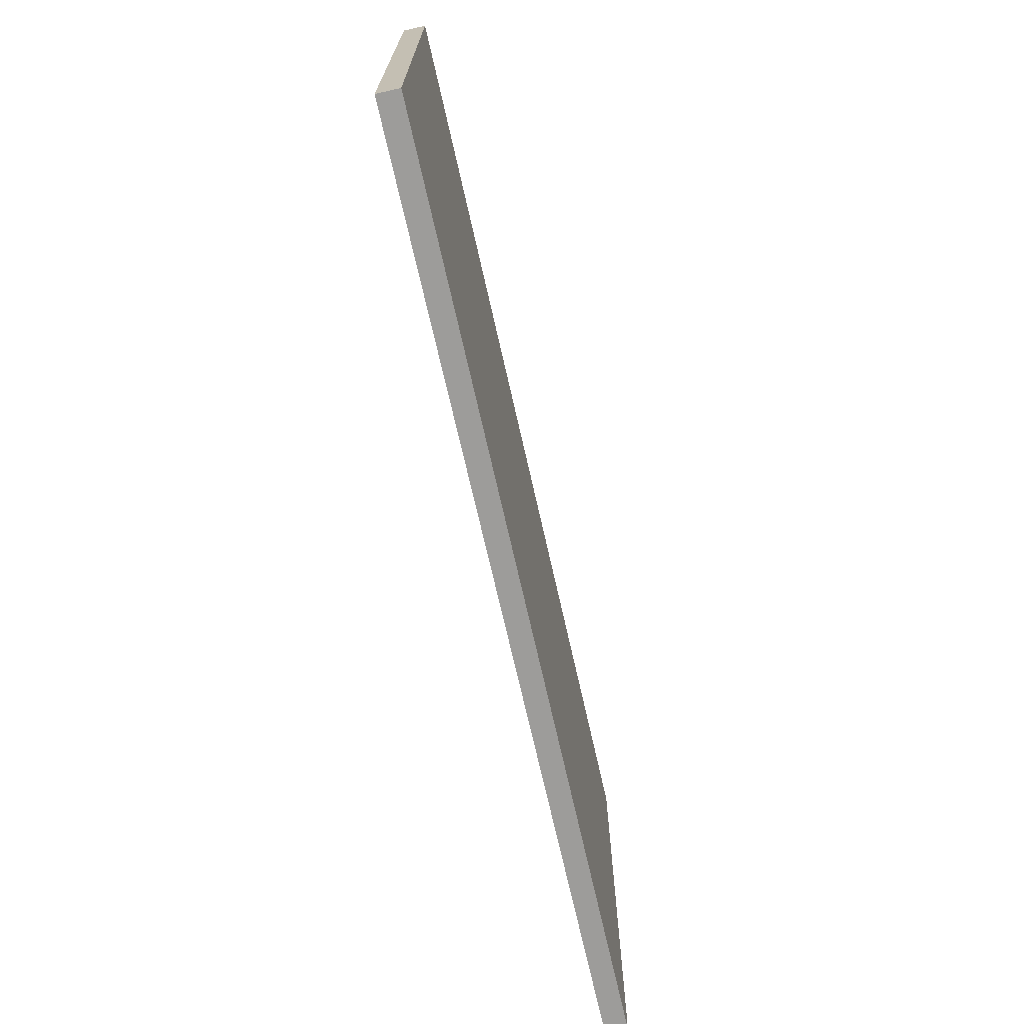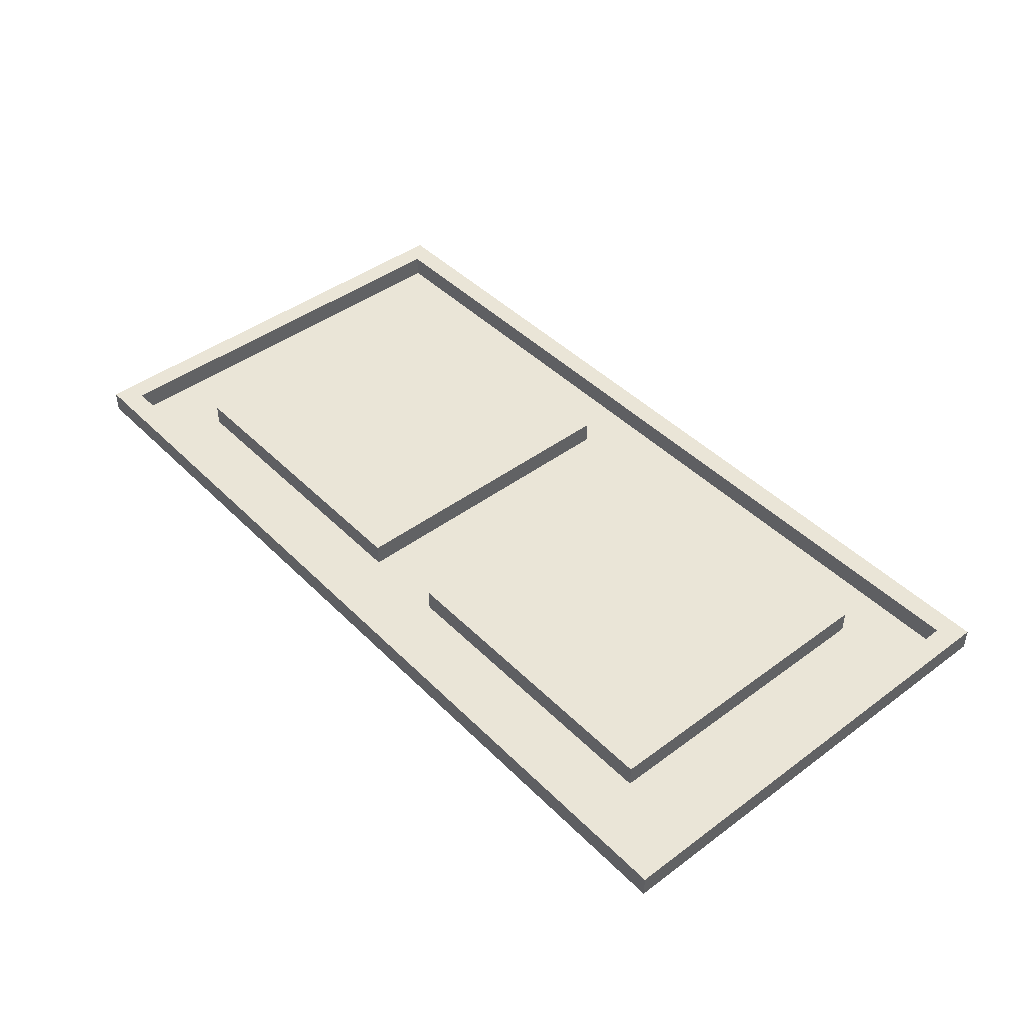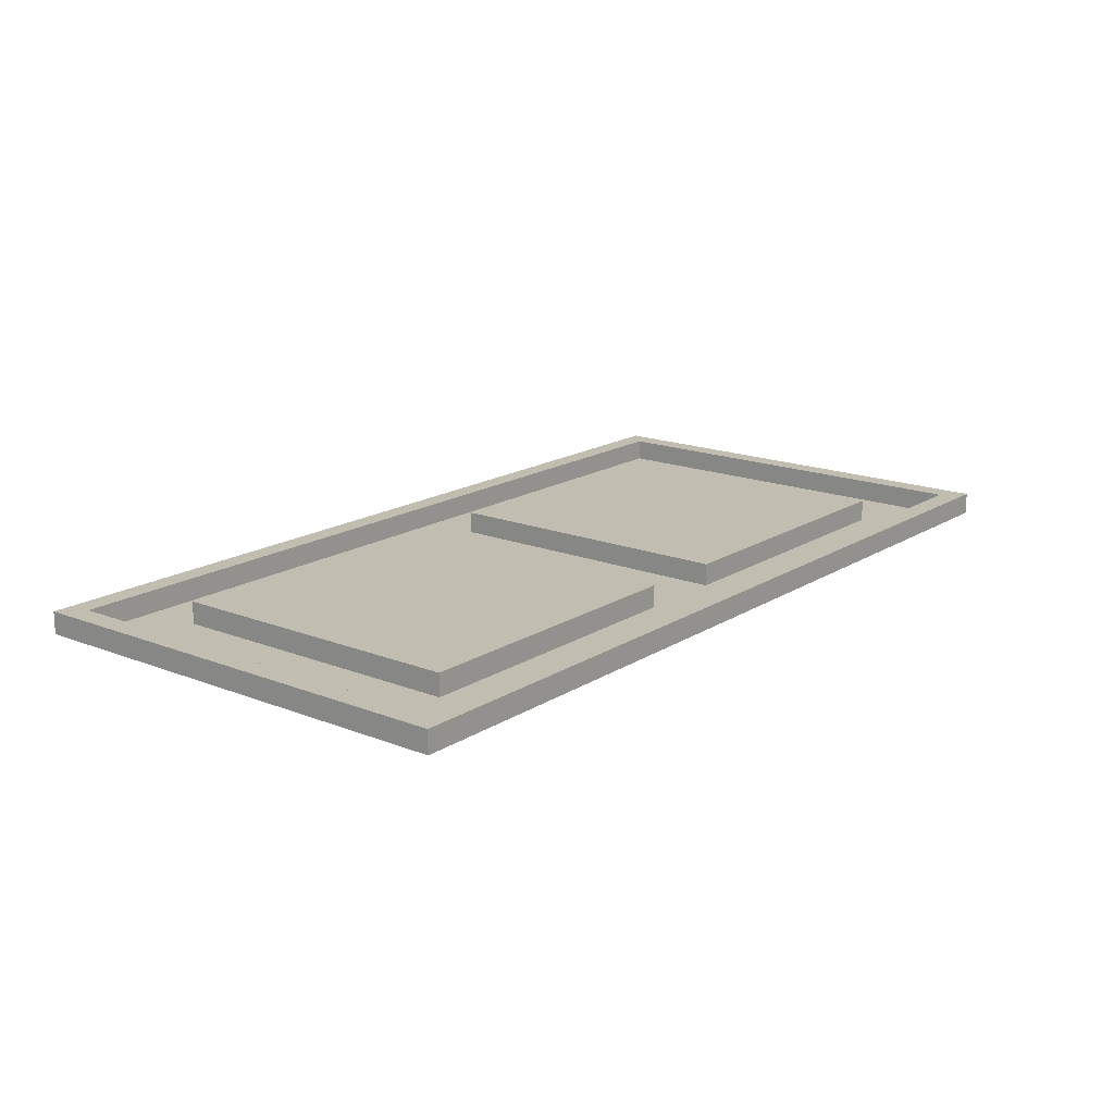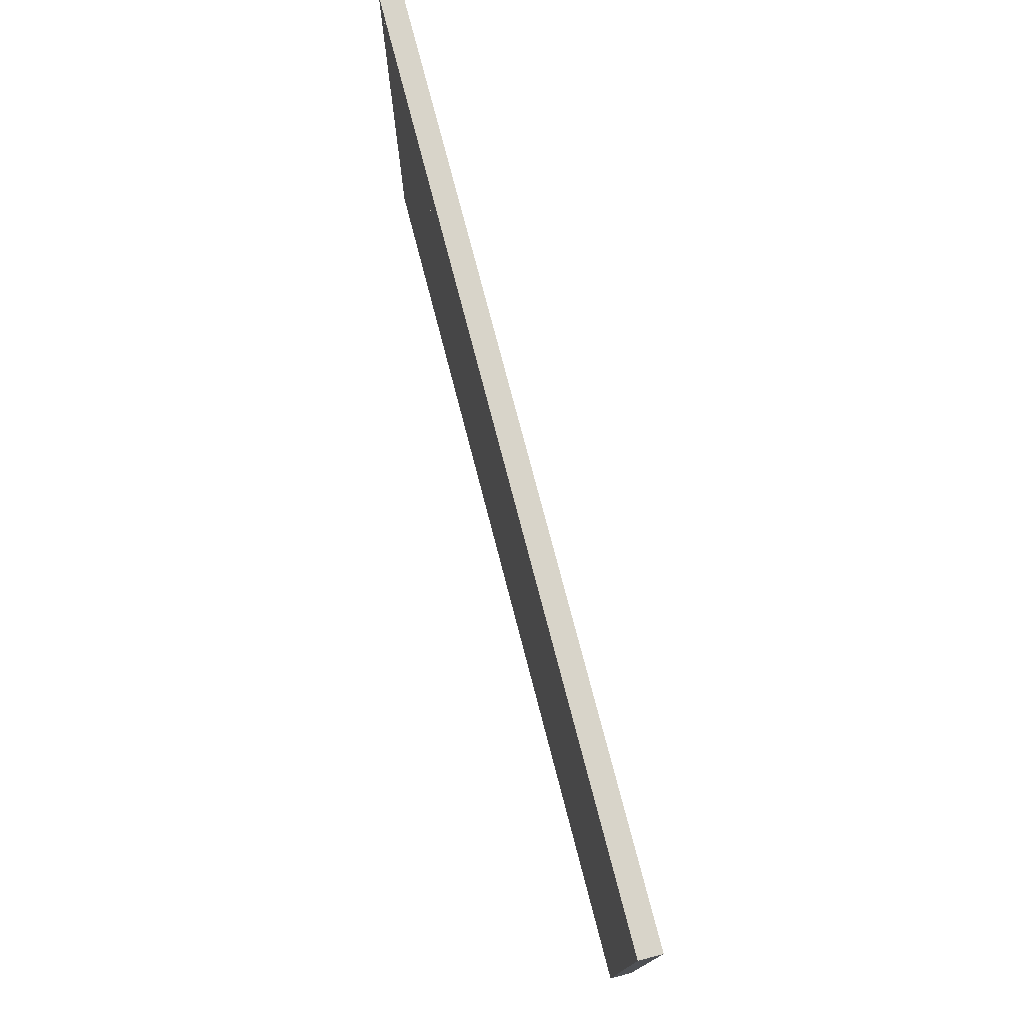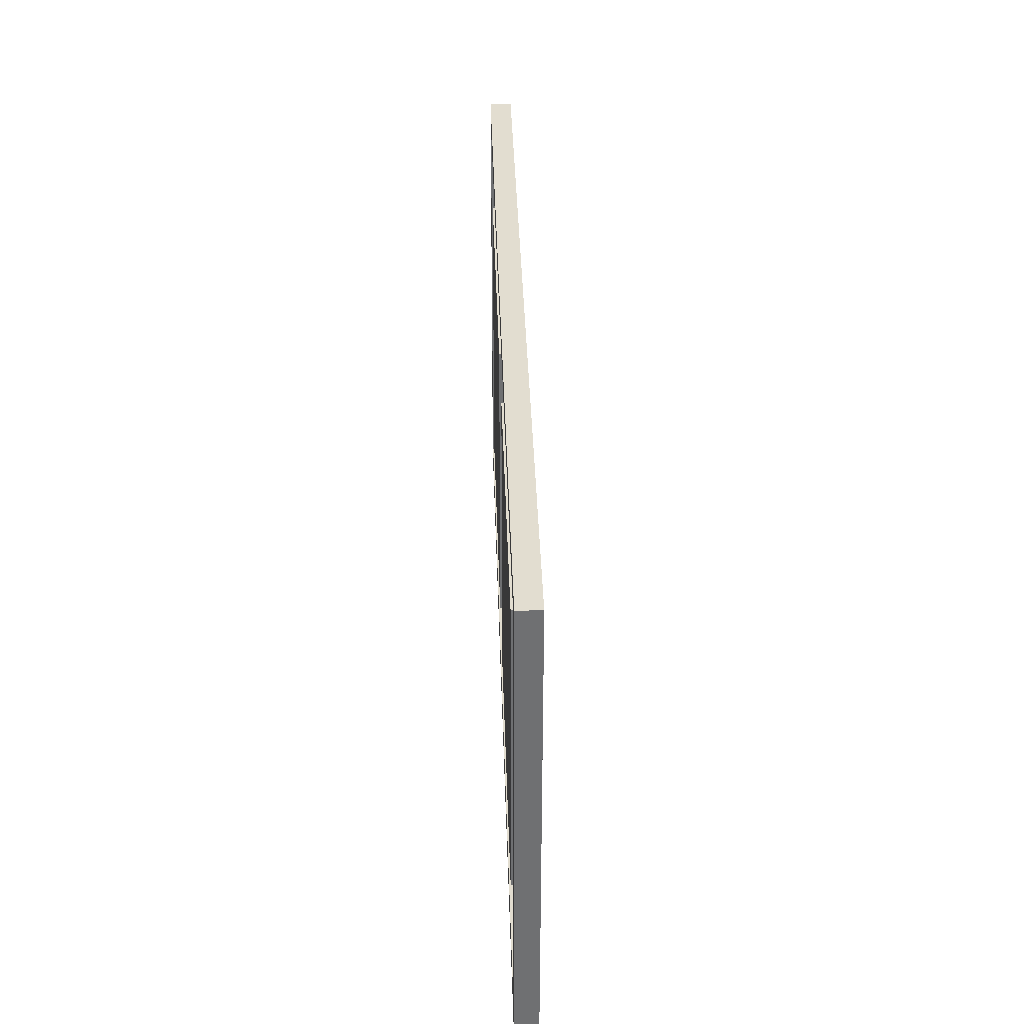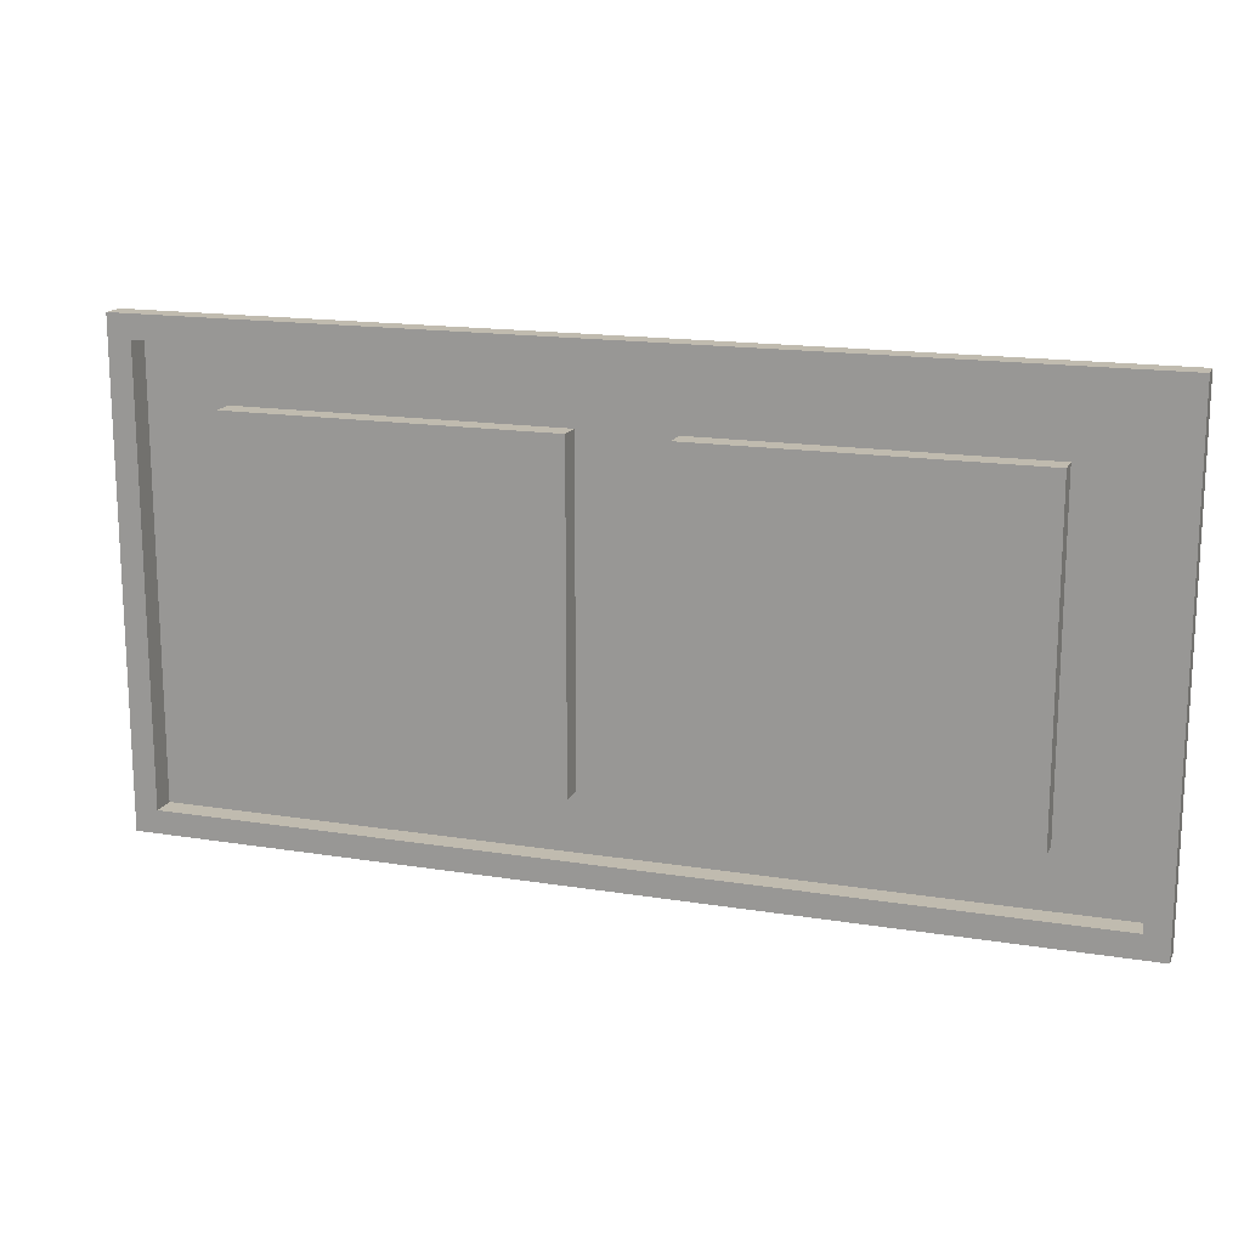
<metadata>
{"format":"obj","ext":"obj","renderer":"f3d","projection":"perspective","resolution":1024,"background":"white","views":[{"elev":-70.3,"azim":-77.3,"up":"+Z"},{"elev":44.0,"azim":49.1,"up":"+Y"},{"elev":16.8,"azim":-51.5,"up":"+Y"},{"elev":75.1,"azim":75.5,"up":"+Z"},{"elev":35.3,"azim":-91.6,"up":"+Z"},{"elev":16.0,"azim":-161.4,"up":"+Z"}]}
</metadata>
<code>
o Plane
v -2.05 0 1.05
v 2.05 0 1.05
v -2.05 0 -1.05
v 2.05 0 -1.05
f 1 2 4 3
o Cube
v -1.6 0 0.7
v -1.6 0.1 0.7
v -1.6 0 -0.7
v -1.6 0.1 -0.7
v -0.2 0 0.7
v -0.2 0.1 0.7
v -0.2 0 -0.7
v -0.2 0.1 -0.7
f 5 6 8 7
f 7 8 12 11
f 11 12 10 9
f 9 10 6 5
f 7 11 9 5
f 12 8 6 10
o Cube.001
v 0.2 0 0.7
v 0.2 0.1 0.7
v 0.2 0 -0.7
v 0.2 0.1 -0.7
v 1.6 0 0.7
v 1.6 0.1 0.7
v 1.6 0 -0.7
v 1.6 0.1 -0.7
f 13 14 16 15
f 15 16 20 19
f 19 20 18 17
f 17 18 14 13
f 15 19 17 13
f 20 16 14 18
o Cube.002
v 1.95 0 1.05
v 1.95 0.1 1.05
v 1.95 0 -1.05
v 1.95 0.1 -1.05
v 2.05 0 1.05
v 2.05 0.1 1.05
v 2.05 0 -1.05
v 2.05 0.1 -1.05
f 21 22 24 23
f 23 24 28 27
f 27 28 26 25
f 25 26 22 21
f 23 27 25 21
f 28 24 22 26
o Cube.003
v -2.05 0 1.05
v -2.05 0.1 1.05
v -2.05 0 -1.05
v -2.05 0.1 -1.05
v -1.95 0 1.05
v -1.95 0.1 1.05
v -1.95 0 -1.05
v -1.95 0.1 -1.05
f 29 30 32 31
f 31 32 36 35
f 35 36 34 33
f 33 34 30 29
f 31 35 33 29
f 36 32 30 34
o Cube.004
v 2.05 0 -0.95
v 2.05 0.1 -0.95
v -2.05 0 -0.95
v -2.05 0.1 -0.95
v 2.05 0 -1.05
v 2.05 0.1 -1.05
v -2.05 0 -1.05
v -2.05 0.1 -1.05
f 37 38 40 39
f 39 40 44 43
f 43 44 42 41
f 41 42 38 37
f 39 43 41 37
f 44 40 38 42
o Cube.005
v 2.05 0 1.05
v 2.05 0.1 1.05
v -2.05 0 1.05
v -2.05 0.1 1.05
v 2.05 0 0.95
v 2.05 0.1 0.95
v -2.05 0 0.95
v -2.05 0.1 0.95
f 45 46 48 47
f 47 48 52 51
f 51 52 50 49
f 49 50 46 45
f 47 51 49 45
f 52 48 46 50

</code>
